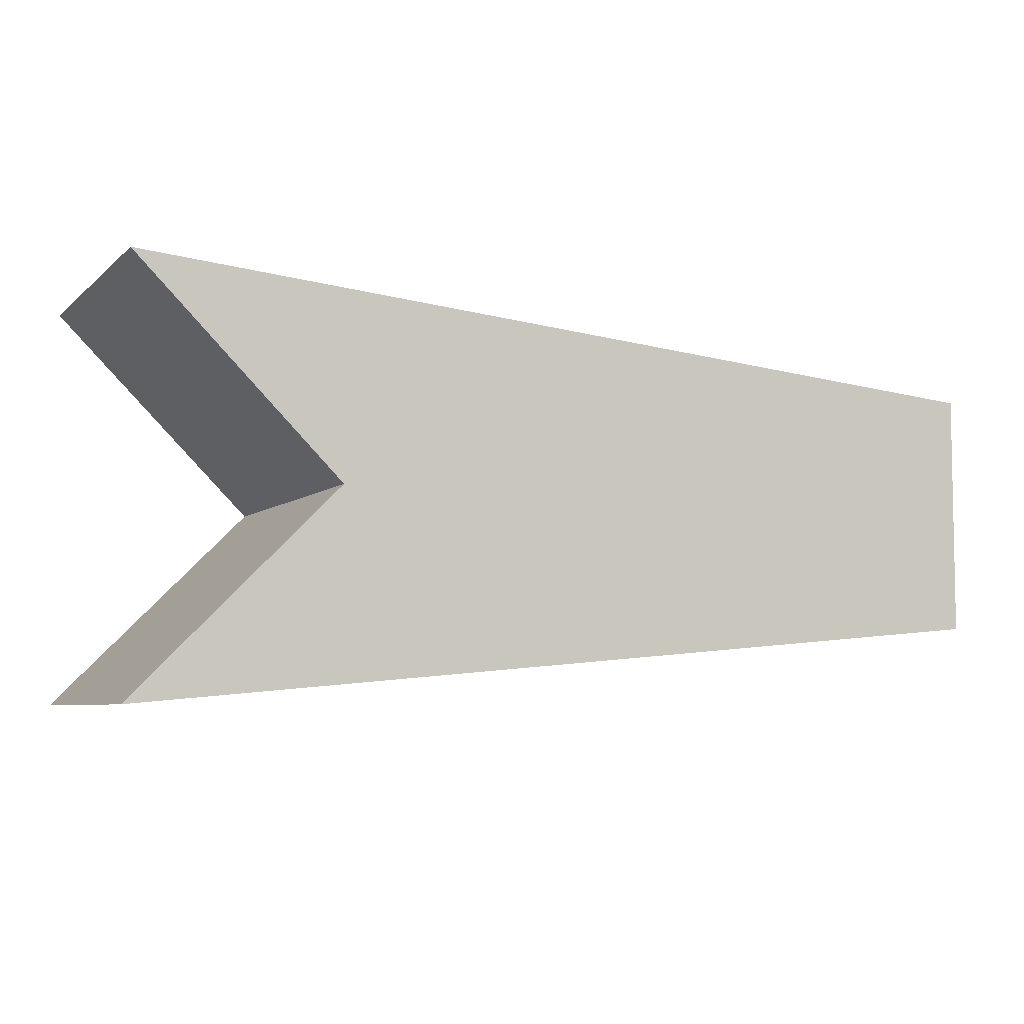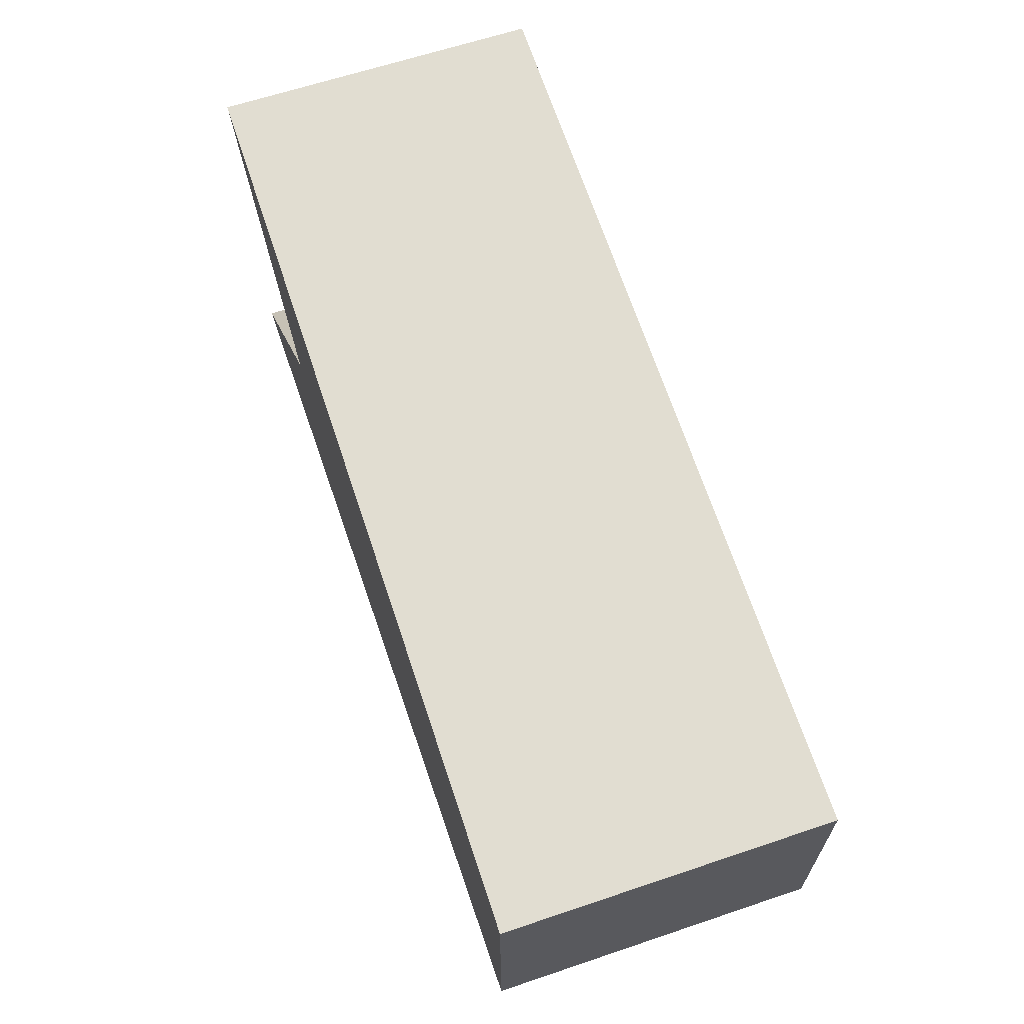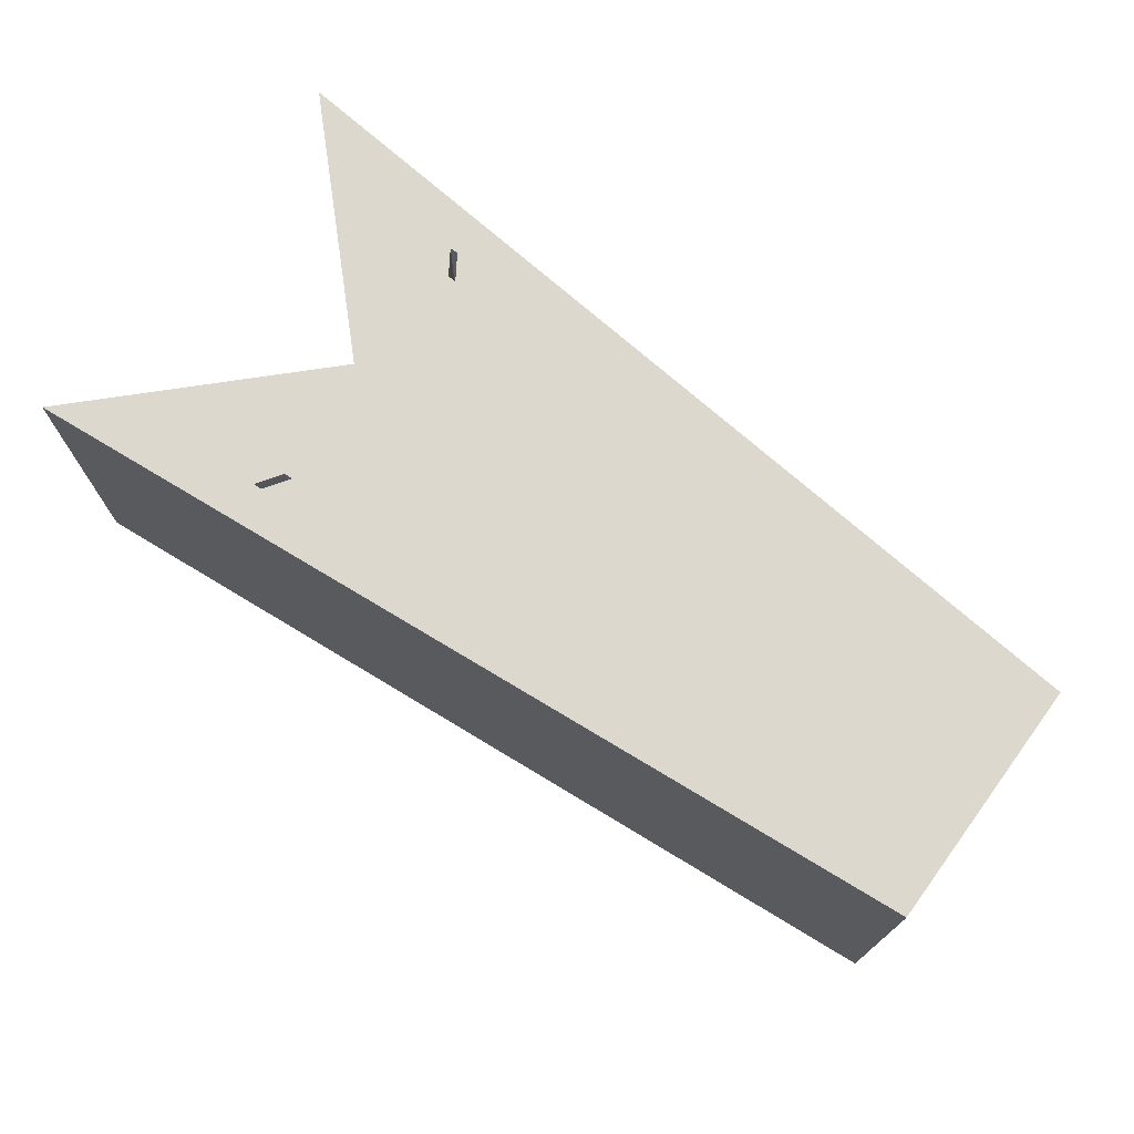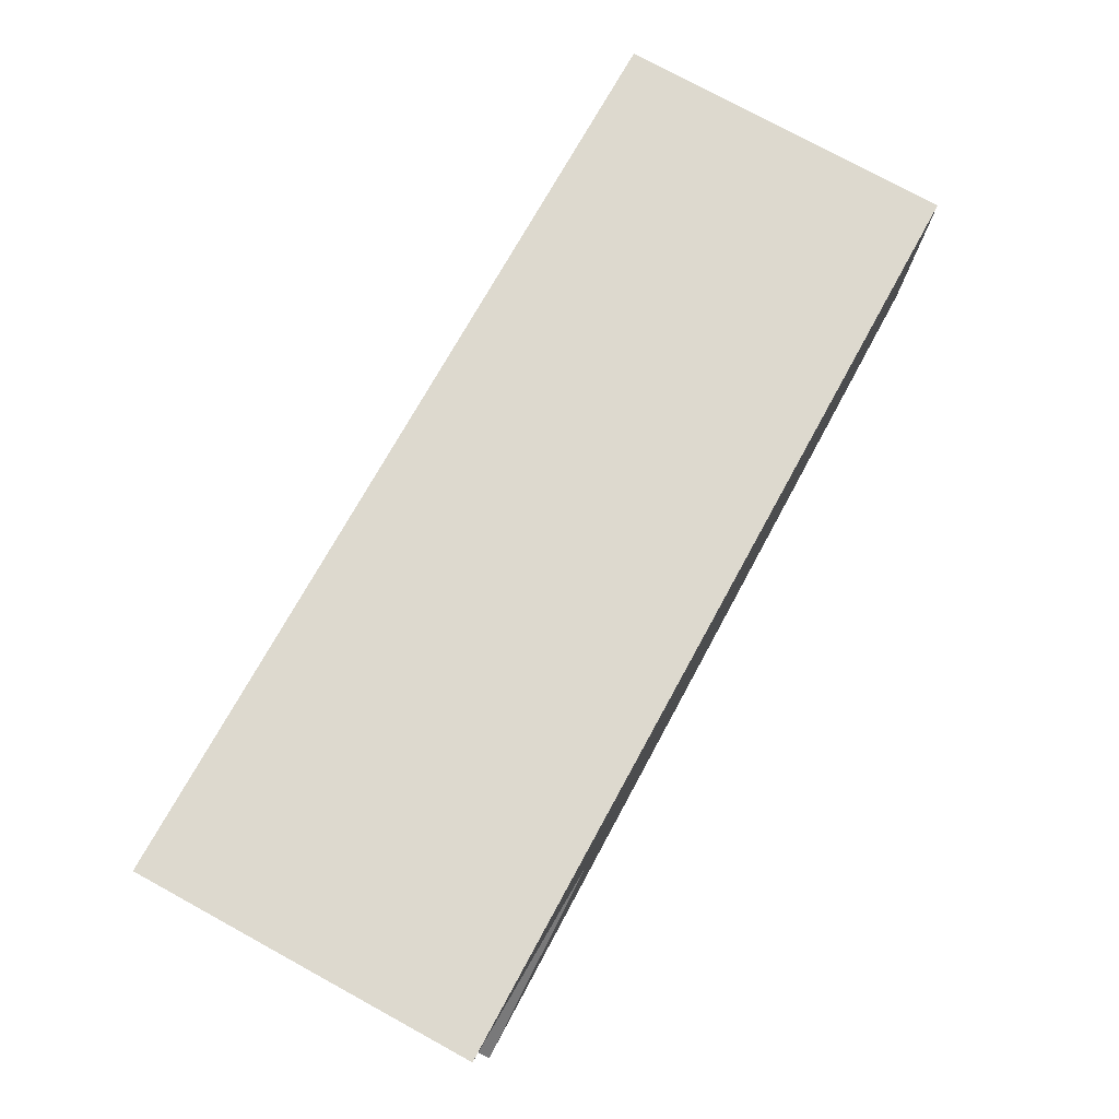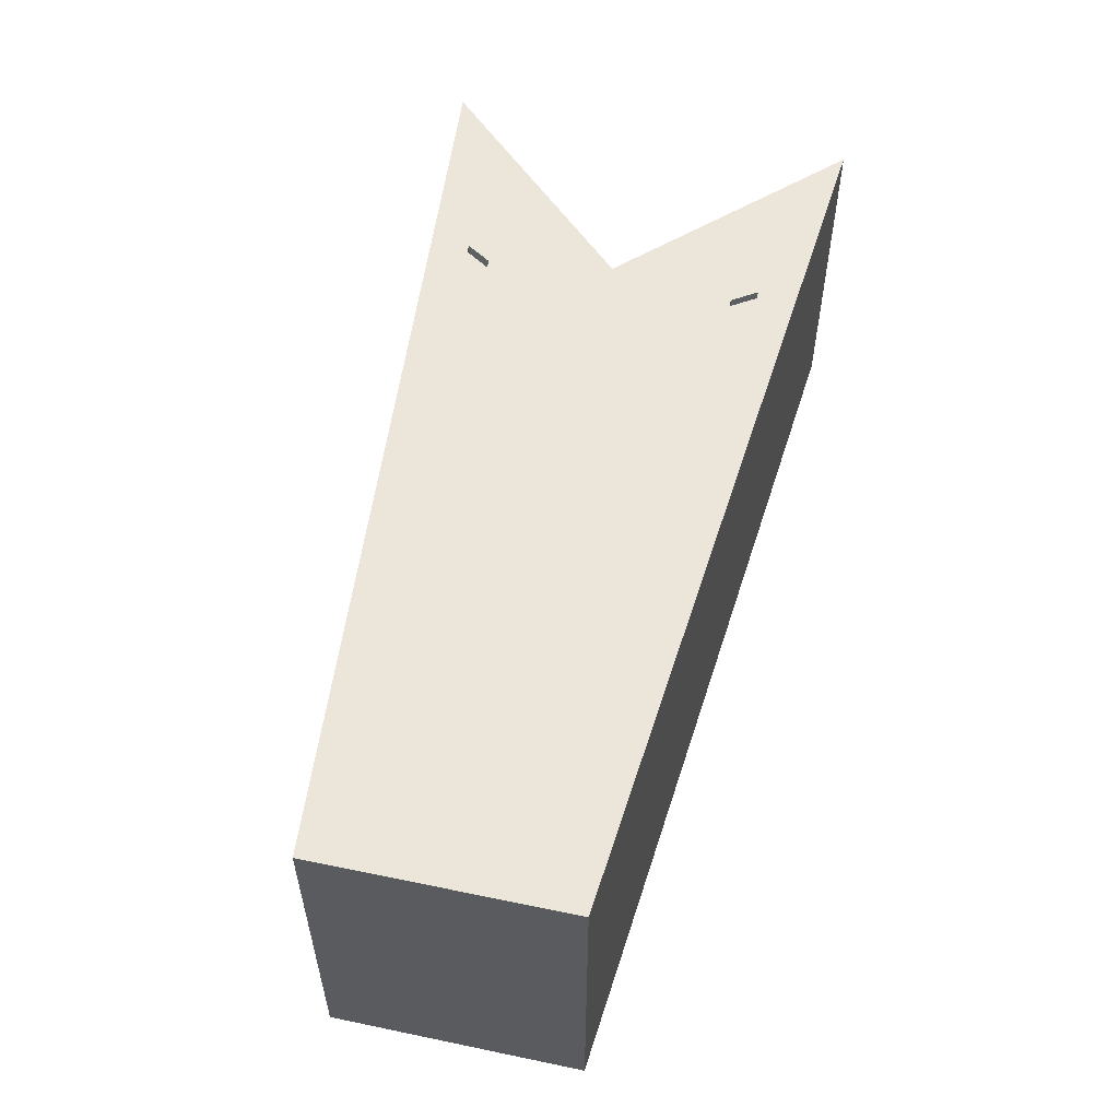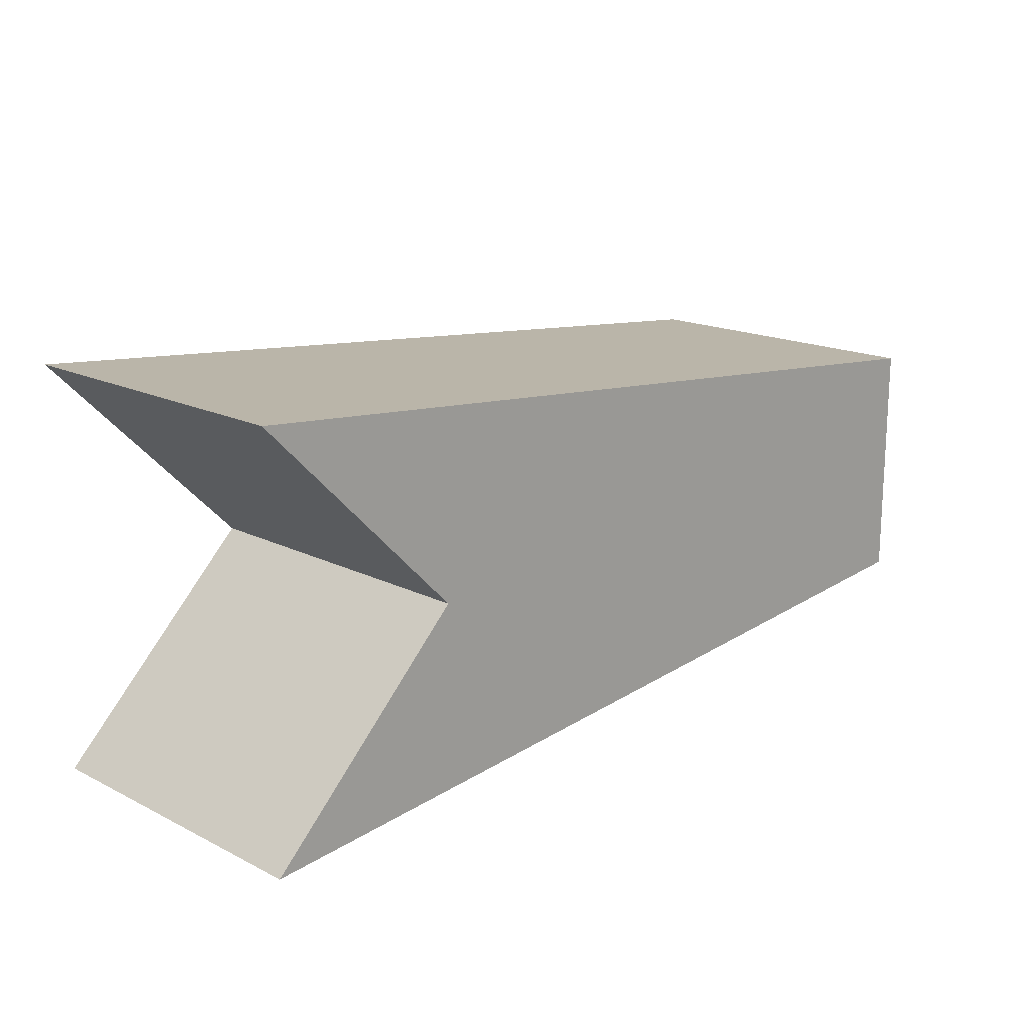
<metadata>
{"format":"obj","ext":"obj","renderer":"f3d","projection":"perspective","resolution":1024,"background":"white","views":[{"elev":-6.0,"azim":-24.3,"up":"+Z"},{"elev":64.2,"azim":71.3,"up":"+Z"},{"elev":72.3,"azim":36.4,"up":"+Y"},{"elev":76.9,"azim":-61.4,"up":"+Z"},{"elev":54.6,"azim":102.4,"up":"+Y"},{"elev":16.9,"azim":-44.9,"up":"+Z"}]}
</metadata>
<code>
v -1.52 0.4 -1.4
v -1.54 0.4 -1.43
v -1.54 0.3 -1.43
v -1.52 0.3 -1.4
v -1.55 0 -1.25
v -1.8 0 -1
v -1.8 0.4 -1
v -1.55 0.4 -1.25
v -0.7 0 -1.4
v -1.8 0 -1.5
v -1.8 0.4 -1.5
v -0.7 0.4 -1.4
v -1.54 0.4 -1.07
v -1.52 0.4 -1.1
v -1.52 0.3 -1.1
v -1.54 0.3 -1.07
v -0.7 0 -1.1
v -0.7 0 -1.4
v -0.7 0.4 -1.4
v -0.7 0.4 -1.1
v -1.55 0.4 -1.43
v -1.53 0.4 -1.4
v -1.53 0.3 -1.4
v -1.55 0.3 -1.43
v -1.8 0 -1
v -1.55 0 -1.25
v -1.8 0 -1.5
v -0.7 0 -1.4
v -0.7 0 -1.1
v -1.52 0.4 -1.1
v -1.53 0.4 -1.1
v -1.53 0.3 -1.1
v -1.52 0.3 -1.1
v -1.54 0.4 -1.43
v -1.52 0.4 -1.4
v -1.53 0.4 -1.4
v -1.55 0.4 -1.43
v -1.54 0.4 -1.07
v -1.55 0.4 -1.07
v -1.53 0.4 -1.1
v -1.52 0.4 -1.1
v -1.55 0.4 -1.25
v -1.8 0.4 -1
v -0.7 0.4 -1.1
v -0.7 0.4 -1.4
v -1.8 0.4 -1.5
v -1.8 0 -1.5
v -1.55 0 -1.25
v -1.55 0.4 -1.25
v -1.8 0.4 -1.5
v -1.54 0.4 -1.43
v -1.55 0.4 -1.43
v -1.55 0.3 -1.43
v -1.54 0.3 -1.43
v -1.53 0.4 -1.1
v -1.55 0.4 -1.07
v -1.55 0.3 -1.07
v -1.53 0.3 -1.1
v -1.53 0.3 -1.1
v -1.55 0.3 -1.07
v -1.54 0.3 -1.07
v -1.52 0.3 -1.1
v -1.8 0 -1
v -0.7 0 -1.1
v -0.7 0.4 -1.1
v -1.8 0.4 -1
v -1.53 0.3 -1.4
v -1.52 0.3 -1.4
v -1.54 0.3 -1.43
v -1.55 0.3 -1.43
v -1.55 0.4 -1.07
v -1.54 0.4 -1.07
v -1.54 0.3 -1.07
v -1.55 0.3 -1.07
v -1.53 0.4 -1.4
v -1.52 0.4 -1.4
v -1.52 0.3 -1.4
v -1.53 0.3 -1.4
f 1 2 4
f 4 2 3
f 5 6 8
f 8 6 7
f 9 10 12
f 12 10 11
f 13 14 16
f 16 14 15
f 17 18 20
f 20 18 19
f 21 22 24
f 24 22 23
f 25 26 29
f 29 26 28
f 28 26 27
f 30 31 33
f 33 31 32
f 35 45 34
f 34 45 46
f 34 46 37
f 37 46 42
f 37 42 36
f 36 42 35
f 35 42 45
f 39 43 38
f 38 43 44
f 38 44 41
f 41 44 42
f 41 42 40
f 40 42 39
f 39 42 43
f 44 45 42
f 47 48 50
f 50 48 49
f 51 52 54
f 54 52 53
f 55 56 58
f 58 56 57
f 60 61 59
f 59 61 62
f 63 64 66
f 66 64 65
f 68 69 67
f 67 69 70
f 71 72 74
f 74 72 73
f 75 76 78
f 78 76 77

</code>
